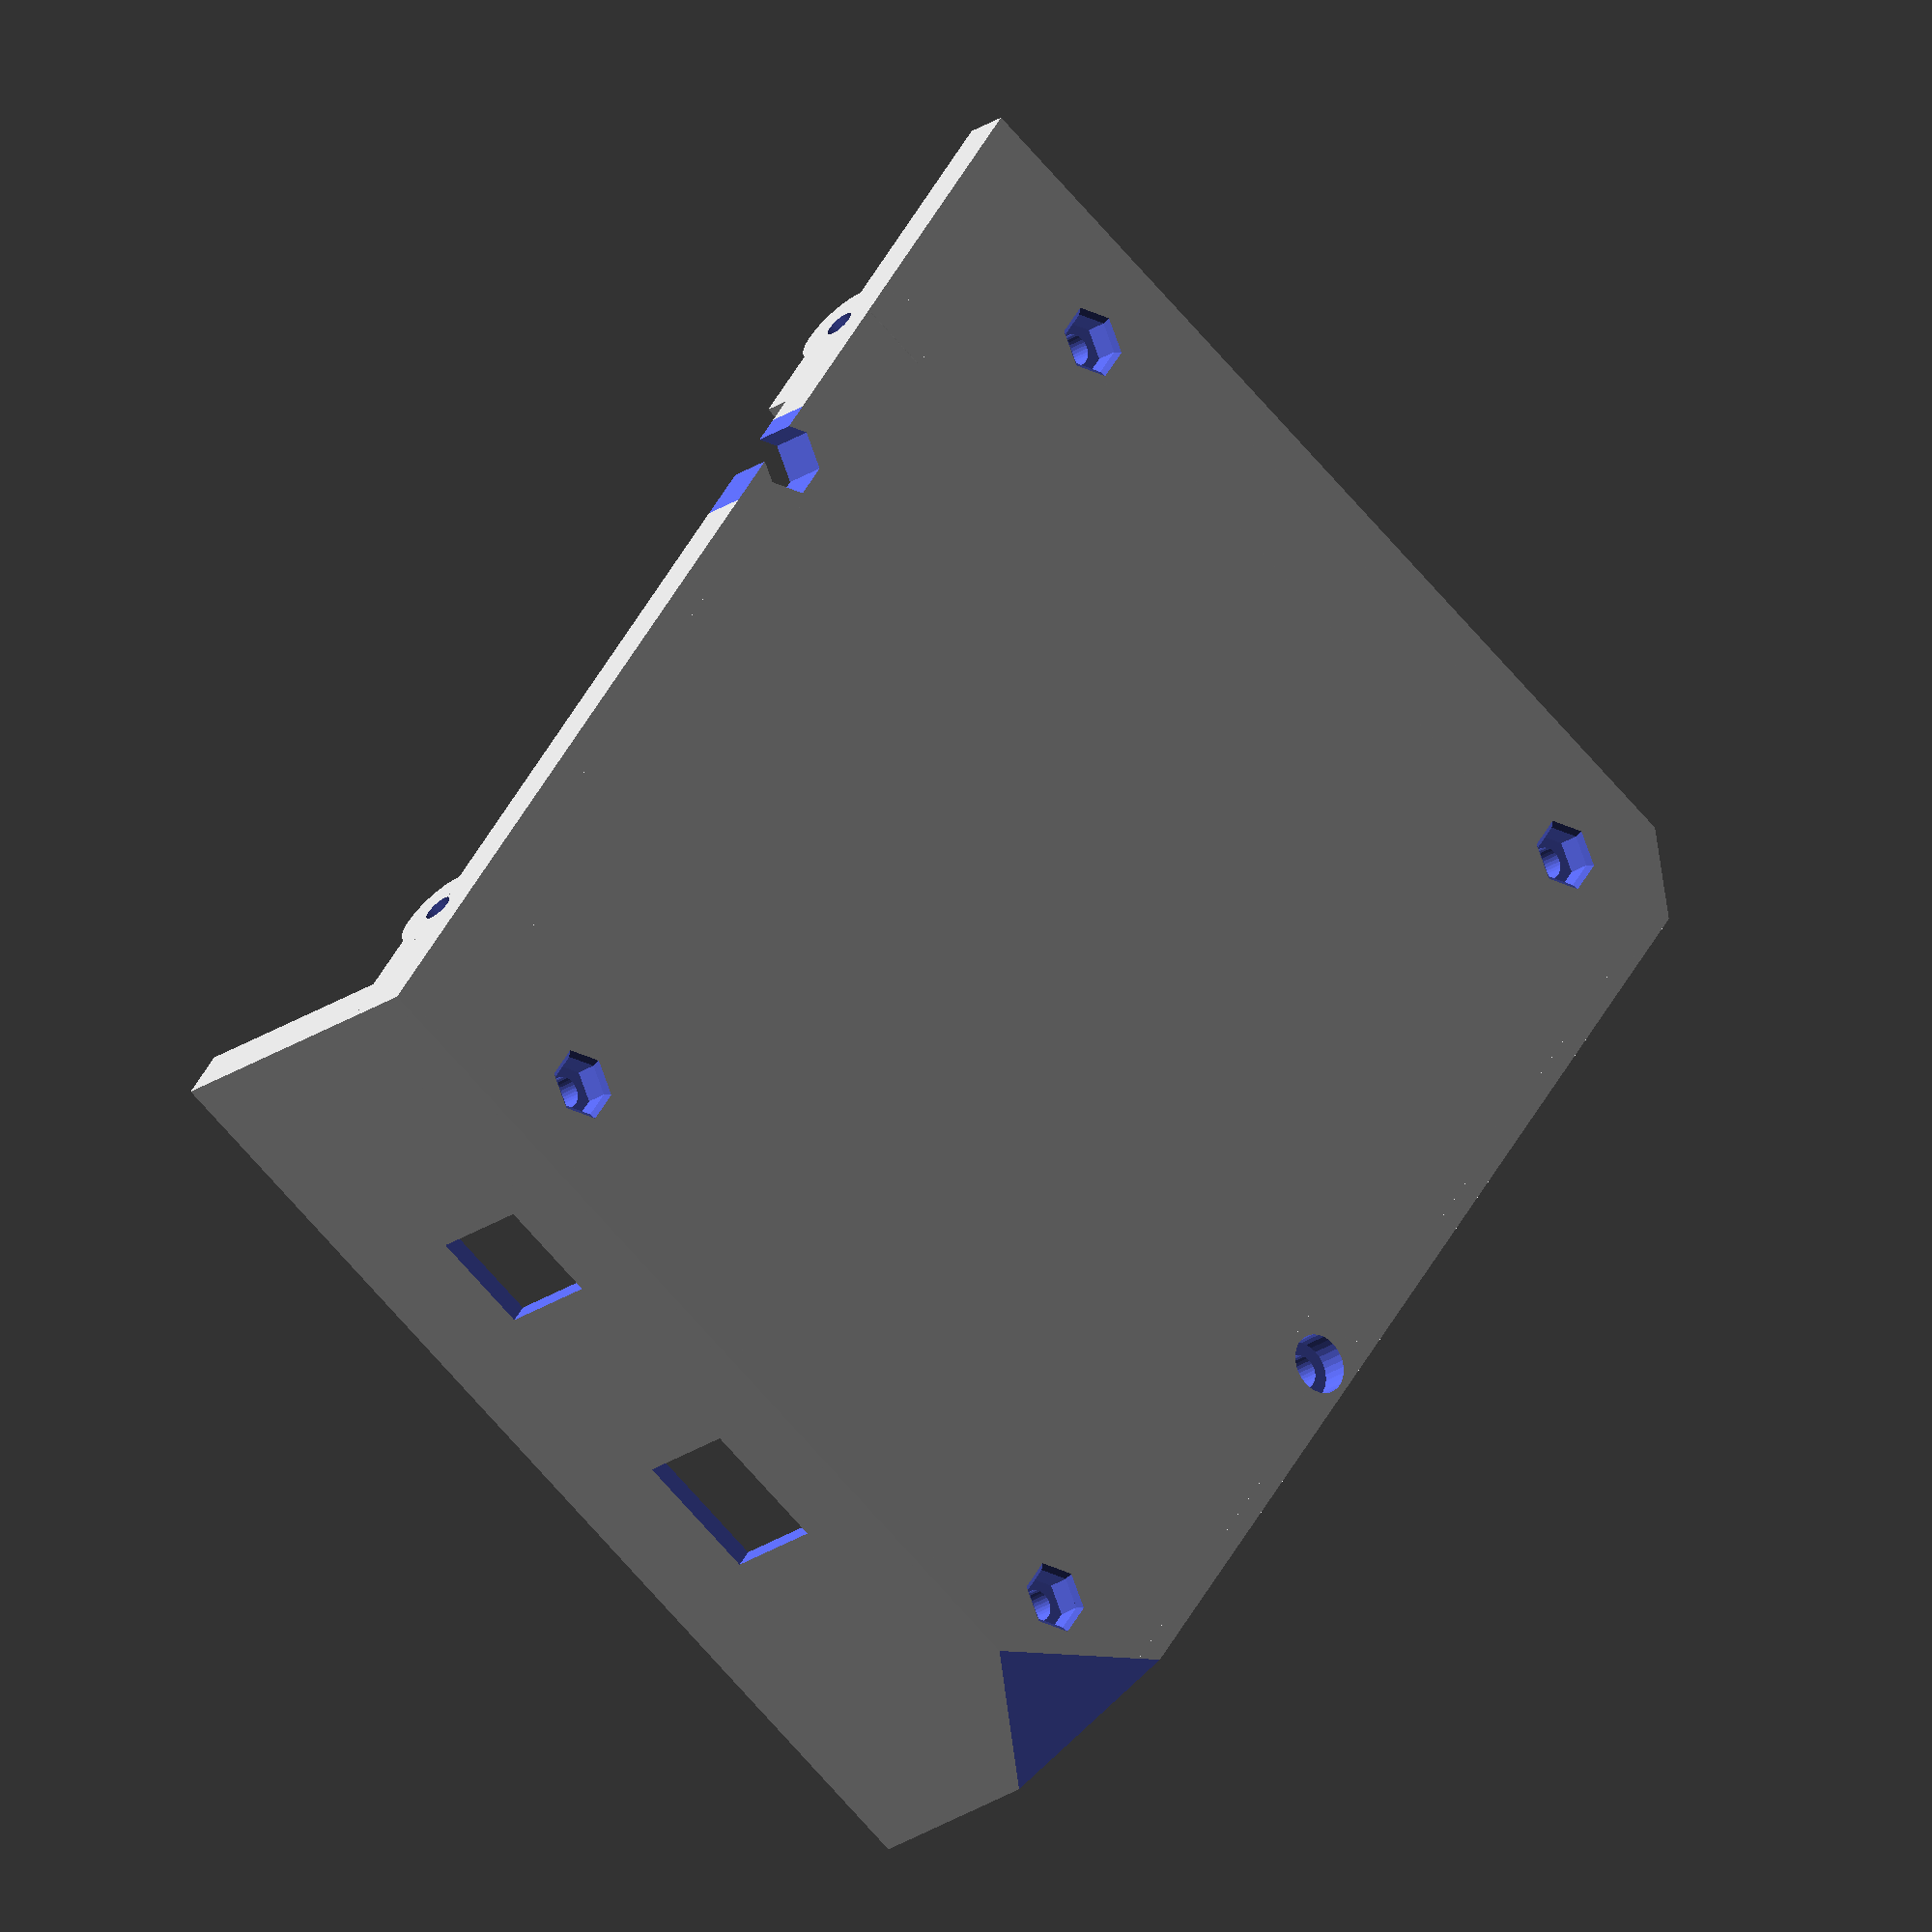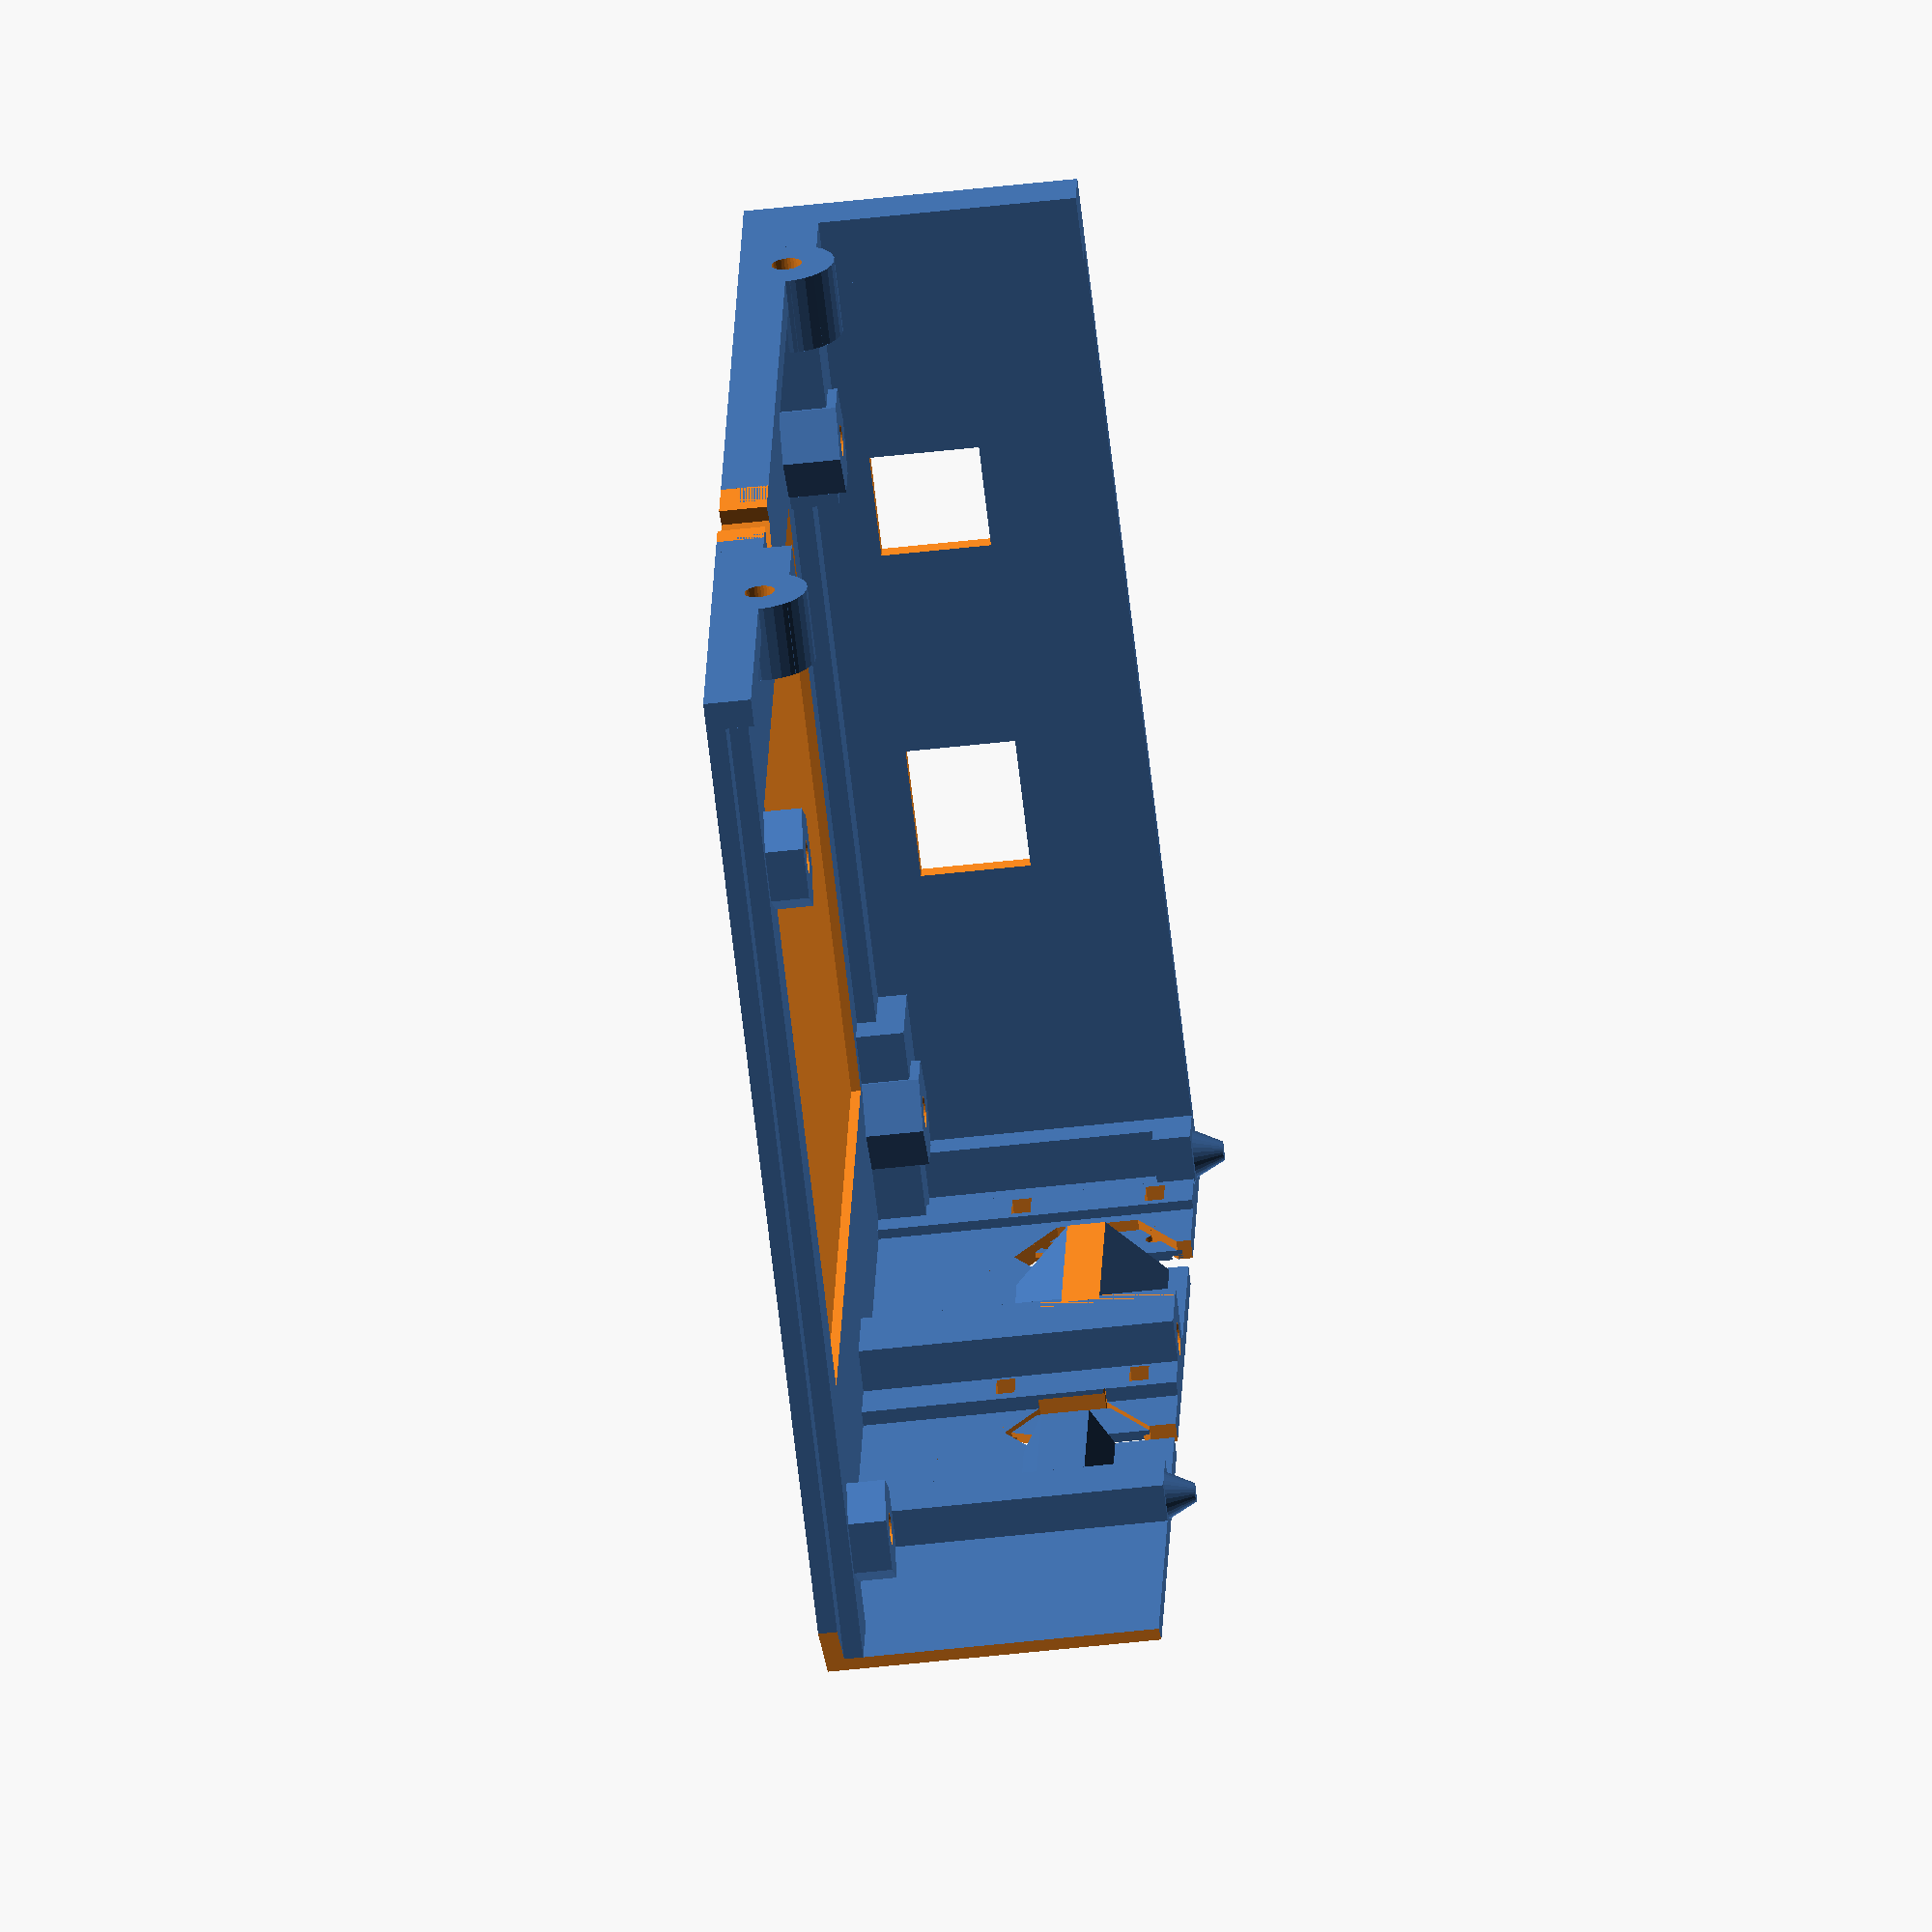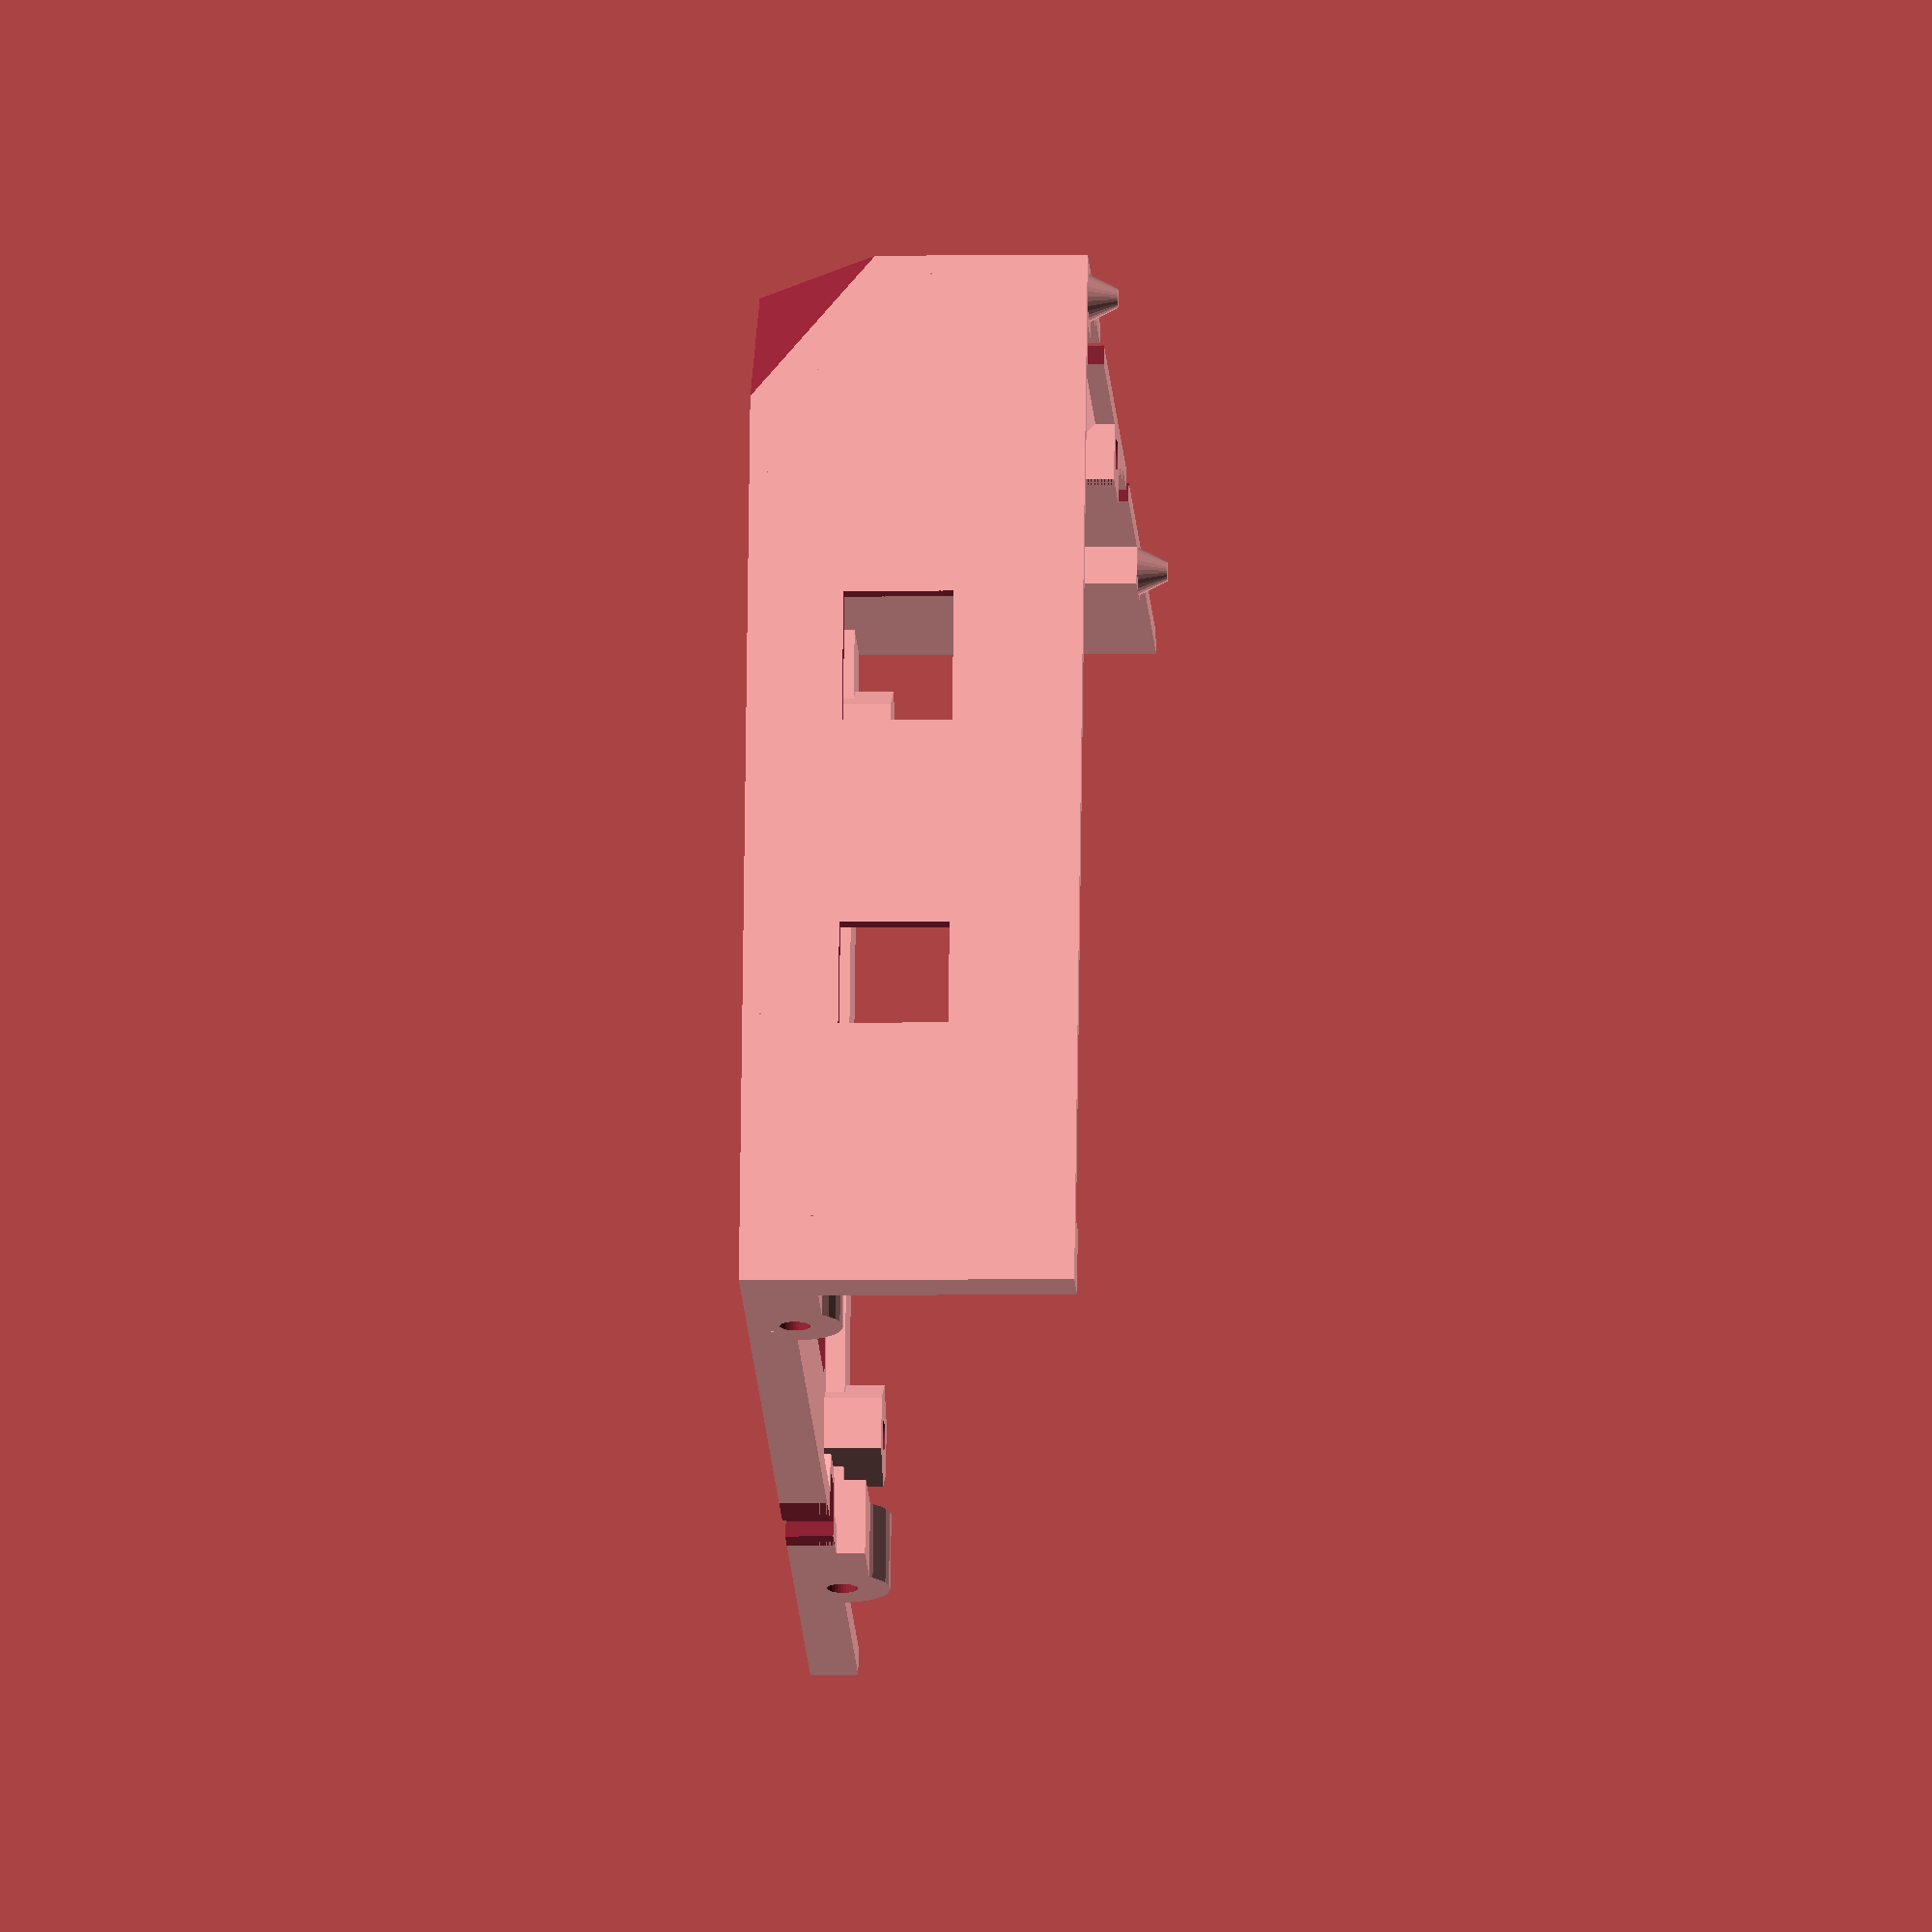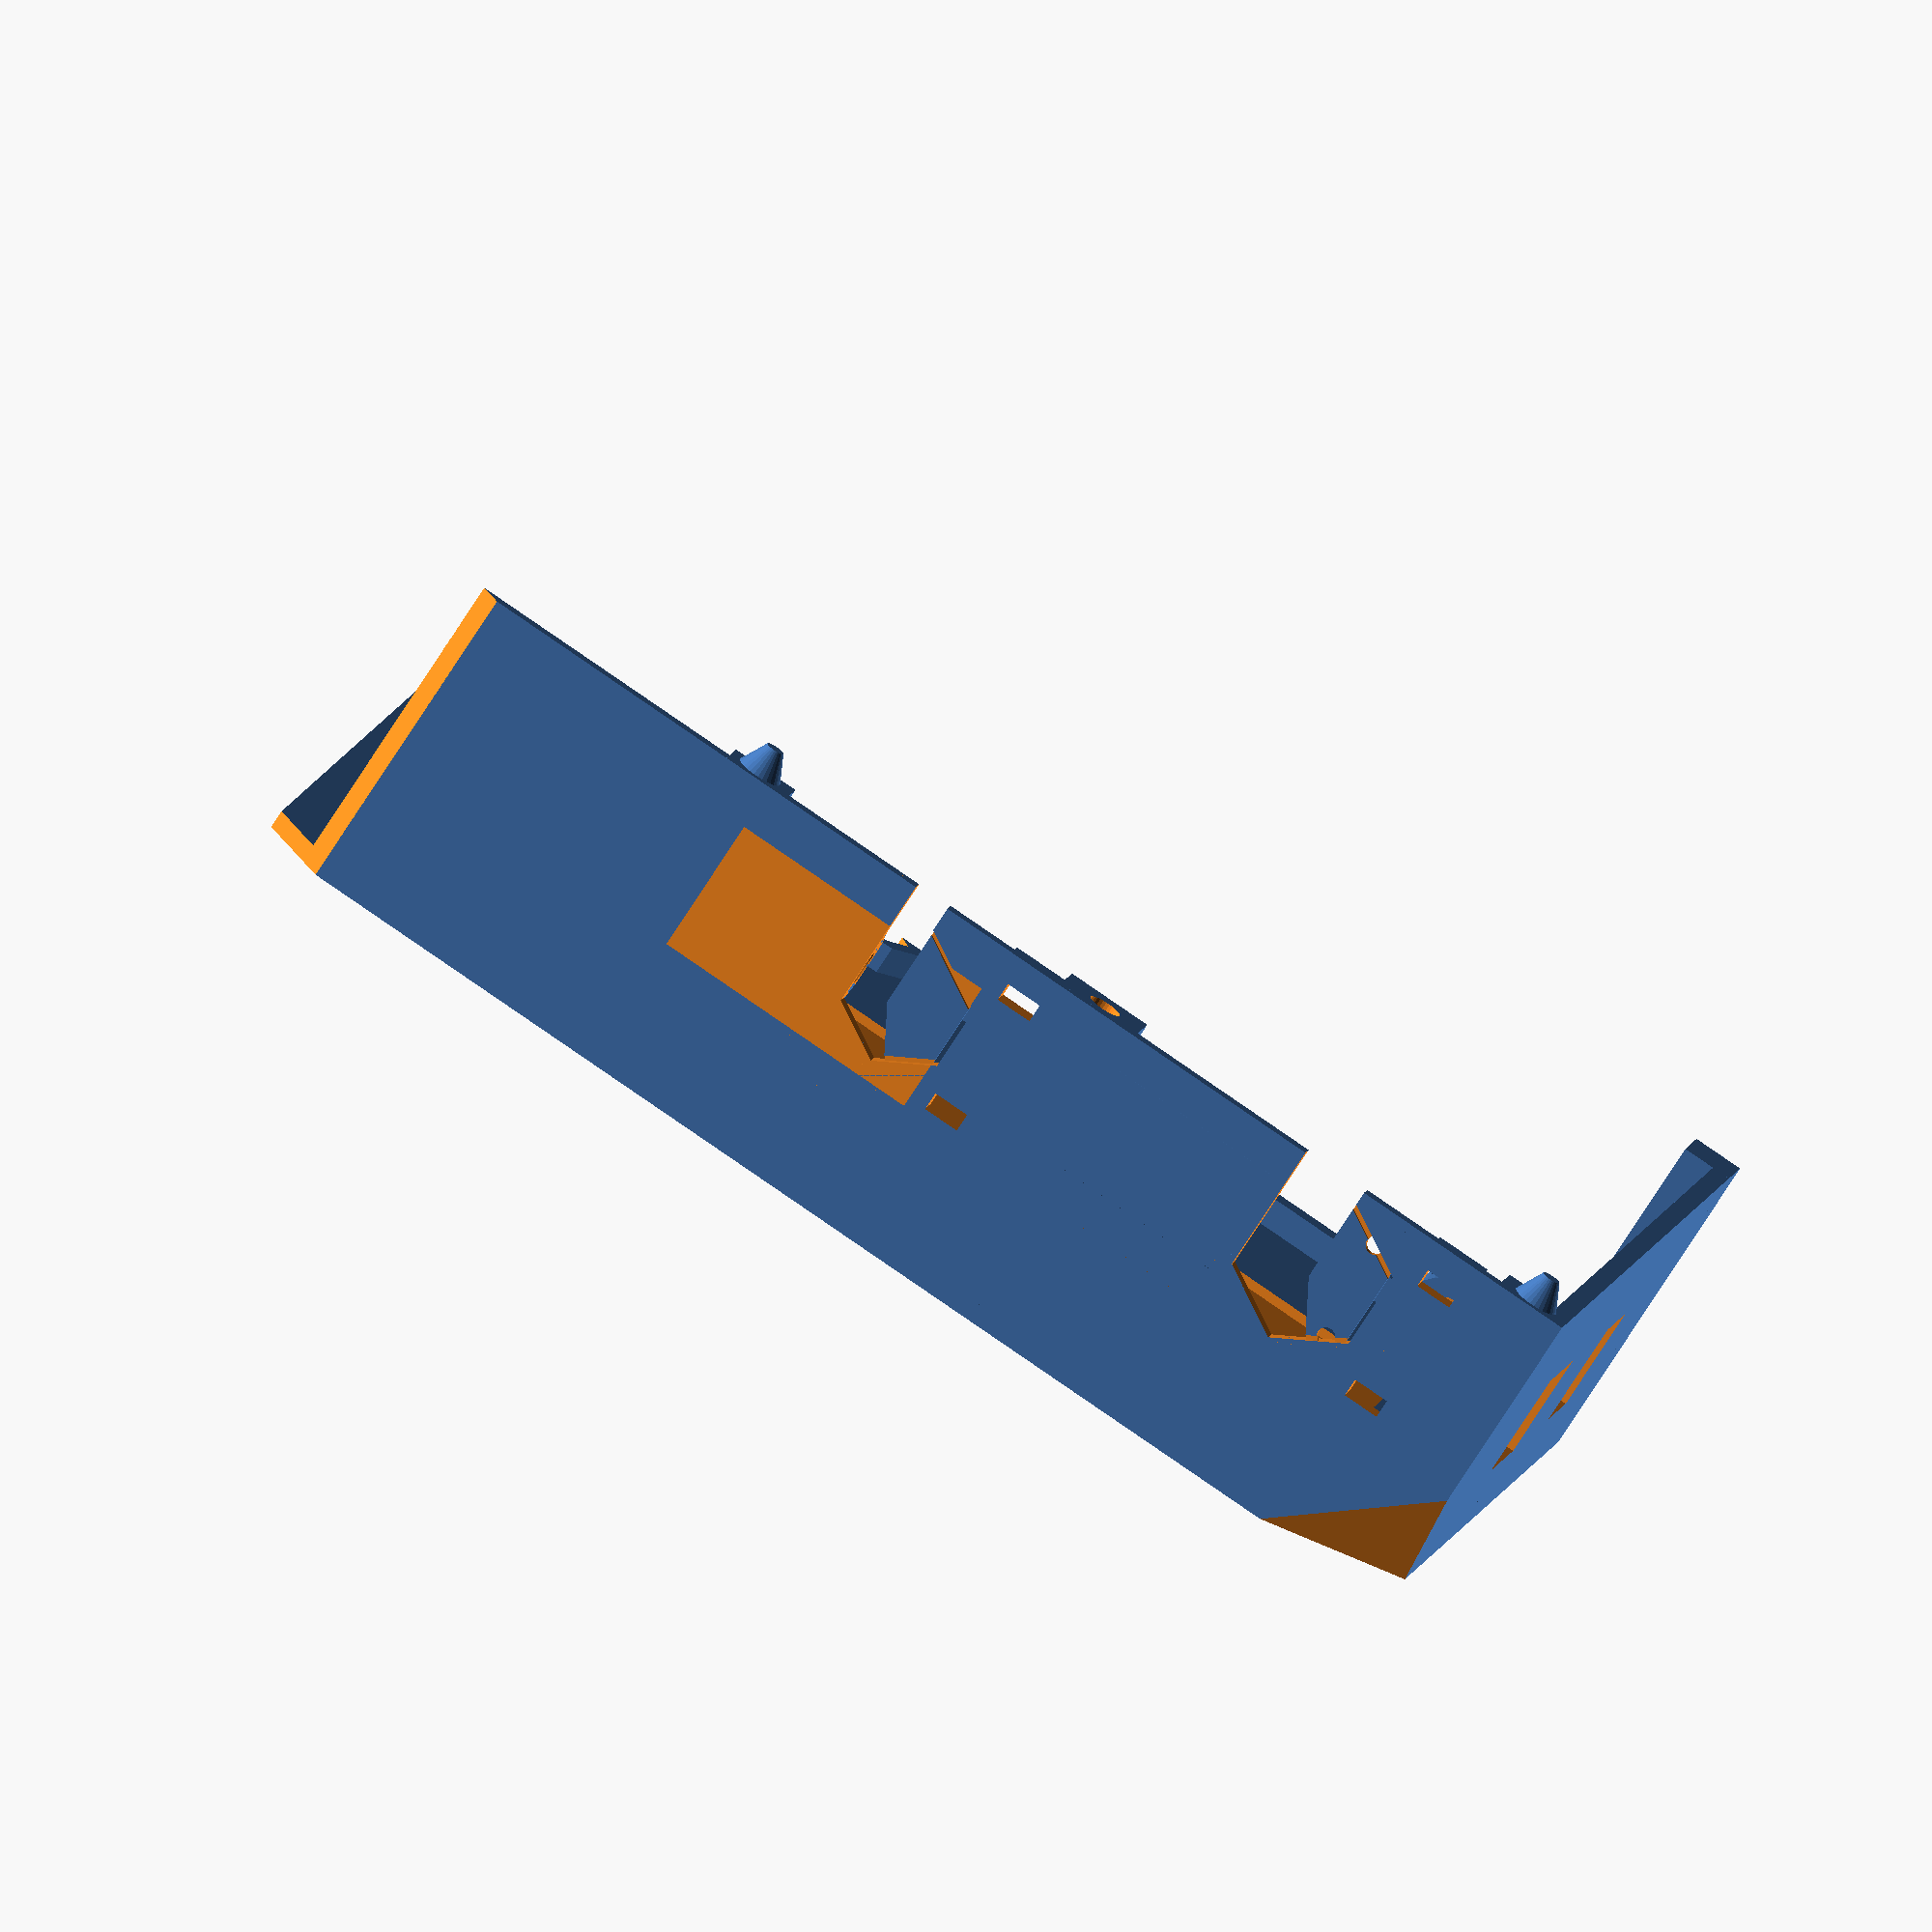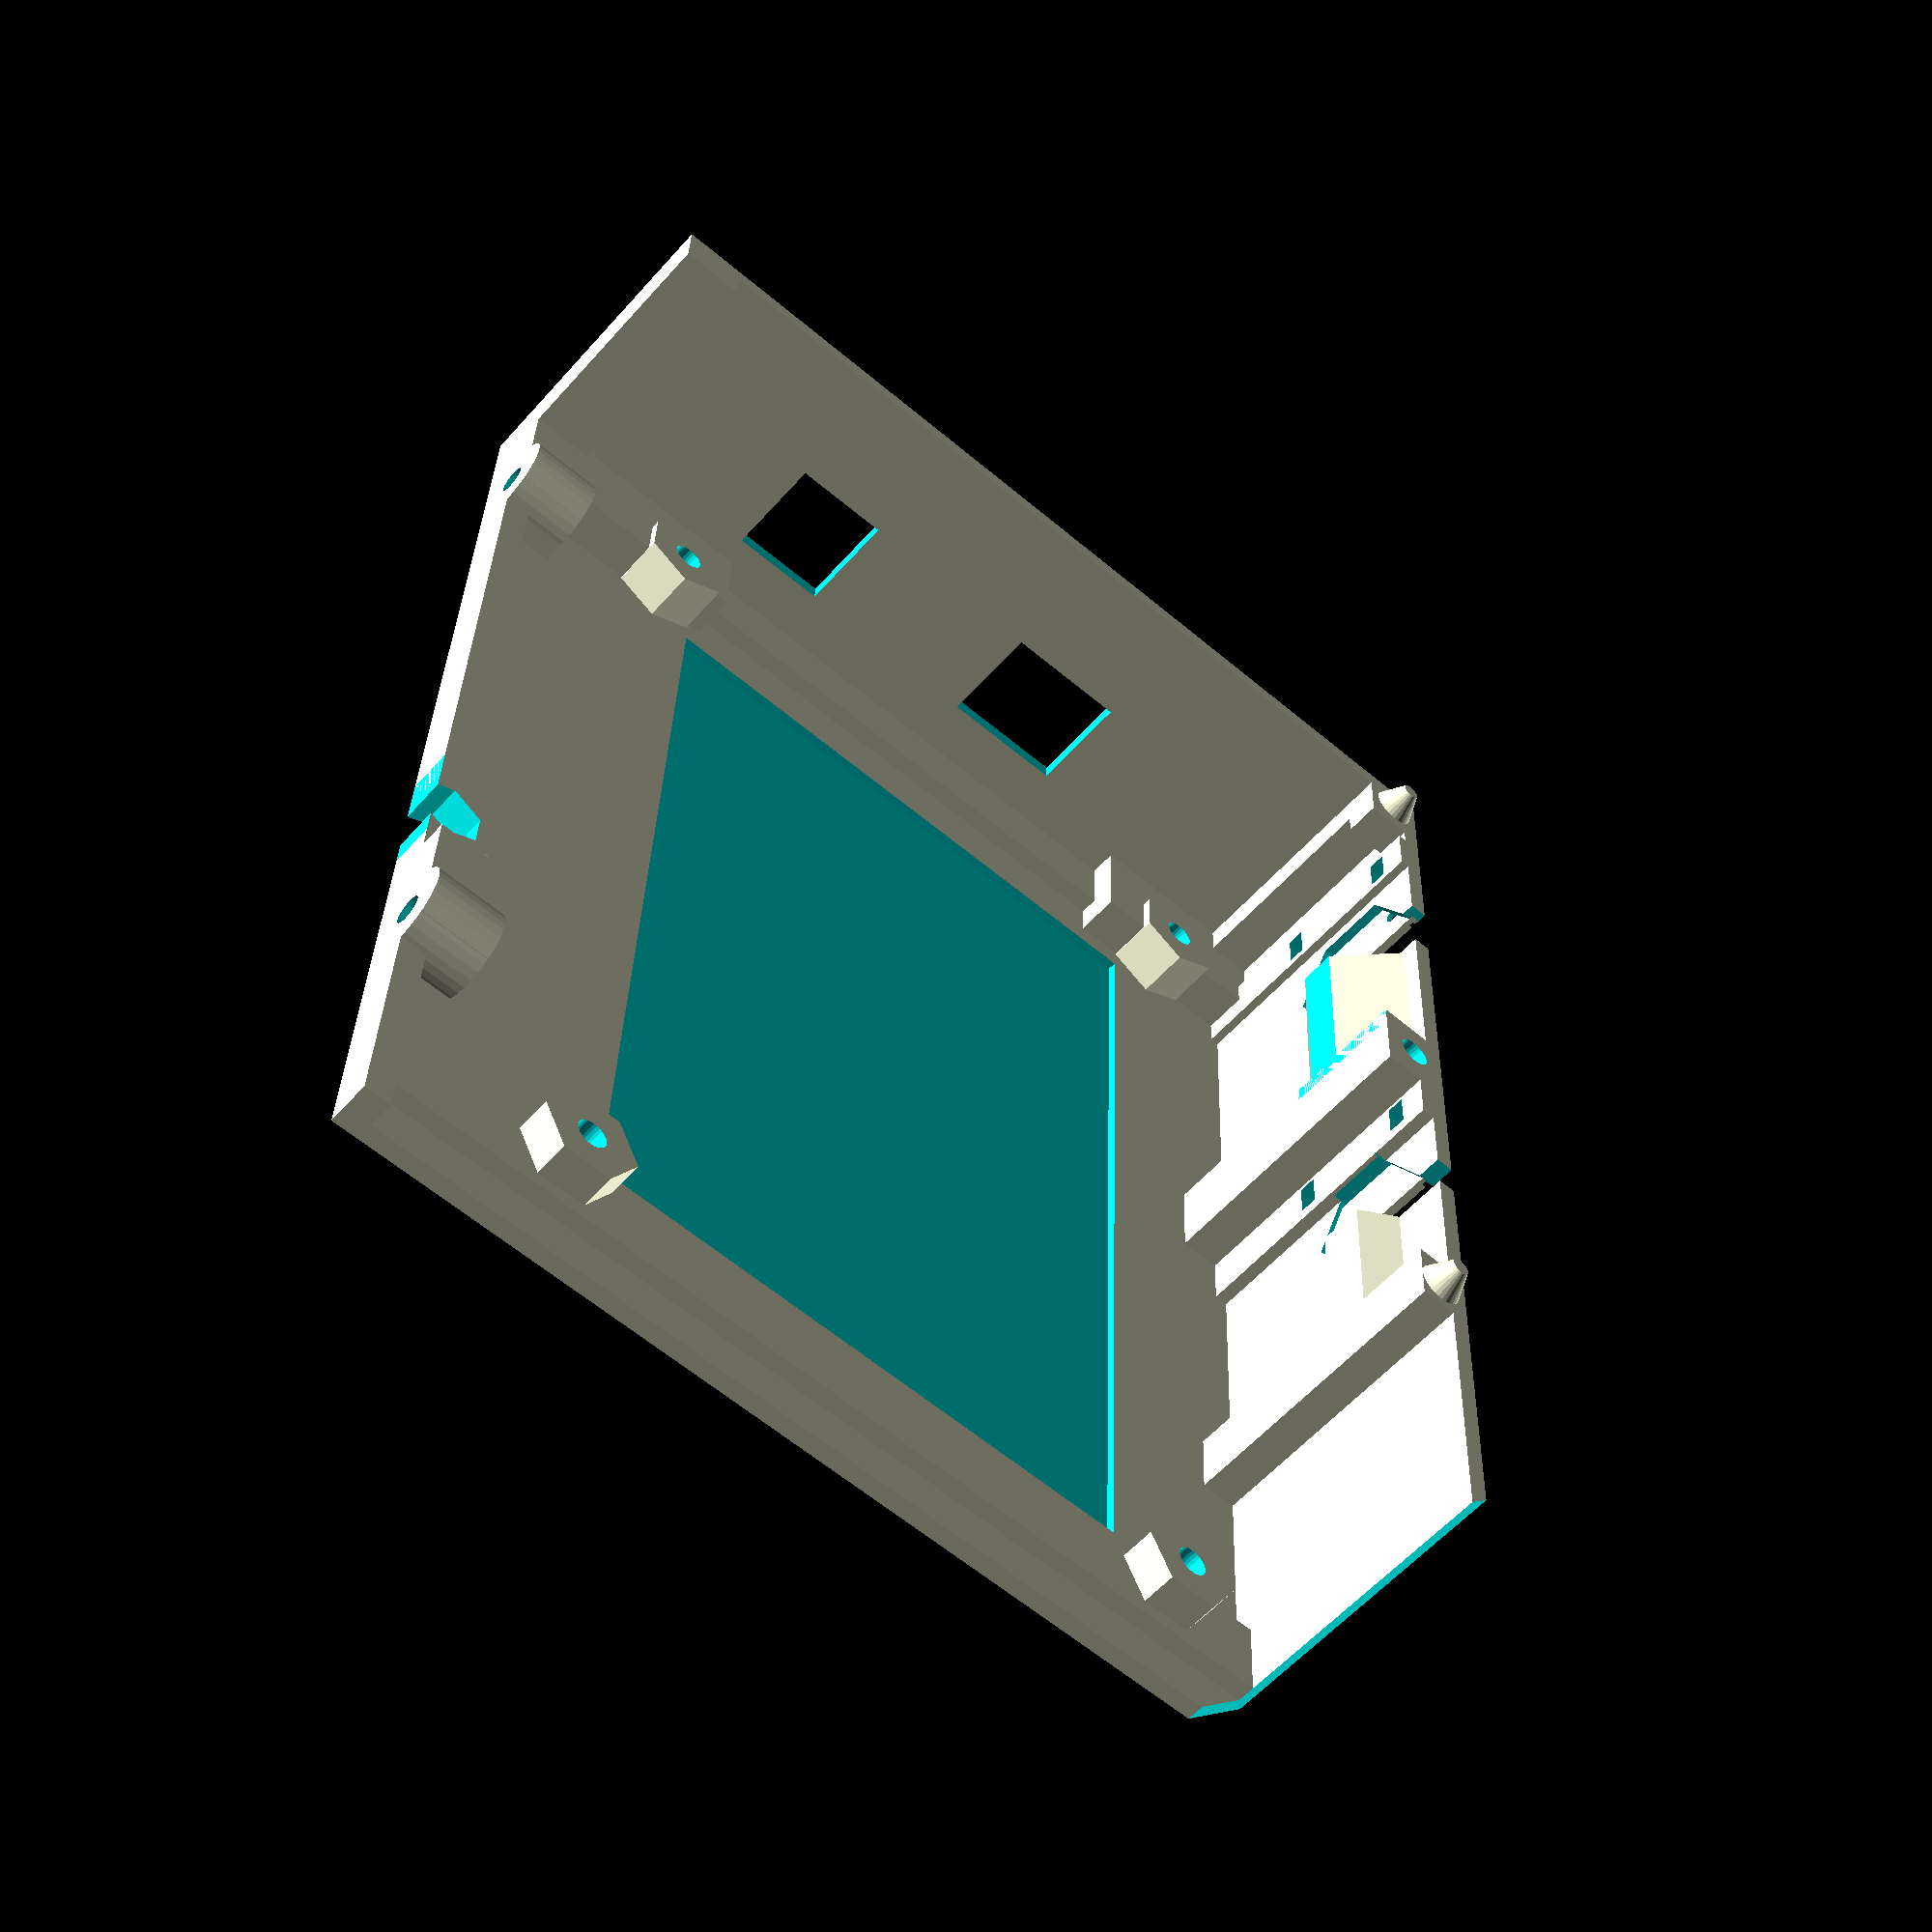
<openscad>
// PRUSA iteration3
// RAMBo cover base
// GNU GPL v3
// Josef Průša <iam@josefprusa.cz> and contributors
// http://www.reprap.org/wiki/Prusa_Mendel
// http://prusamendel.org

bordWidth = 82.5;
bordHeight= 126.5;
bordMountingDist=3.5;
bordDistRight=10;
bordDistLeft=5;
bordDistTop=5;
bordDistBottom=-10;

UsbDistance=42;
PowerDistance=9;
Wallth =2;


// main body
module main_body(){
//cube( [ 114.5 , 92 , 2 ] );  
cube( [ bordDistTop+bordHeight + bordDistBottom+20, 14+bordDistLeft+ bordWidth +bordDistRight, Wallth ] );
cube( [ Wallth ,  14+bordDistLeft+ bordWidth +bordDistRight , 35 ] );  
translate( [ 0 ,  14+bordDistLeft+ bordWidth +bordDistRight-Wallth , 0 ] ) cube( [ bordDistTop+bordHeight + bordDistBottom +30, Wallth , 35 ] );  
translate( [ 63 , 14+bordDistLeft+ bordWidth +bordDistRight-3.5 , 0.5 ] ) cube( [ 6.5 , Wallth , 34.5 ] );  

translate( [ 0 , 0 , 1 ] ) cube( [ 5.5 , 7 , 34 ] );  
translate( [ 0 , 0 , 1 ] ) cube( [ 9 , 14+bordDistLeft+ bordWidth +bordDistRight , 3 ] );  
translate( [ bordDistTop+bordHeight + bordDistBottom+6 , 0 , 0 ] ) cube( [ 9 , 14+bordDistLeft+ bordWidth +bordDistRight , 4 ] );  
translate( [ 98 , 14+bordDistLeft+ bordWidth +bordDistRight-6 , 0 ] ) cube( [ 7.5 , 6 , 35 ] );  
translate( [ 0 , 14+bordDistLeft+ bordWidth +bordDistRight-7 , 0 ] ) cube( [ 5.5 , 7 , 35 ] );  
translate( [ 54 , 14+bordDistLeft+ bordWidth +bordDistRight-8 , 0 ] ) cube( [ 9.5 , 7 , 35 ] );  
translate( [ 20 , 0 , 0 ] ) cube( [ bordDistTop+bordHeight + bordDistBottom , 3 , 5 ] );  

// RAMBo mounting holes
//translate( [ 102.5 , 14 , 1 ] ) rotate([0,0,90]) cylinder( h = 7, r = 5.5, $fn=6); 
//translate( [ 102.5 , 75 , 1 ] ) rotate([0,0,90]) cylinder( h = 7, r = 5.5, $fn=6); 
//translate( [ 7.5 , 14 , 1 ] ) cylinder( h = 7, r = 5.5, $fn=6); 
//translate( [ 7.5 , 75 , 1 ] ) cylinder( h = 7, r = 5.5, $fn=6); 

translate( [Wallth+ bordDistTop + bordHeight -bordMountingDist, 14+bordDistLeft + bordMountingDist, 1 ] ) rotate([0,0,90]) cylinder( h = 7, r = 5.5, $fn=6); 
translate( [ Wallth+ bordDistTop + bordHeight -bordMountingDist , 14+bordDistLeft+bordWidth-bordMountingDist , 1 ] ) rotate([0,0,90]) cylinder( h = 7, r = 5.5, $fn=6); 
translate( [ Wallth+ bordDistTop +bordMountingDist , 14+bordDistLeft+ bordMountingDist , 1 ] ) cylinder( h = 7, r = 5.5, $fn=6); 
translate( [ Wallth+ bordDistTop +bordMountingDist , 14+bordDistLeft+bordWidth-bordMountingDist , 1 ] ) cylinder( h = 7, r = 5.5, $fn=6); 



// corners reinforcement
translate( [ 0 , 14+bordDistLeft+ bordWidth -bordMountingDist-10 , 1 ] ) cube( [ 13 , bordDistRight+bordMountingDist+10 , 6 ] );  
//translate( [ 0 , 70.25 , 1 ] ) cube( [ 7.5 , 11 , 6 ] ); 
translate( [ 0 , 5 , 1 ] ) cube( [ Wallth+ bordDistTop +5 , 14+bordDistLeft+5 , 6 ] ); 
translate( [ 0 , 0 , 1 ] ) cube( [ 13 , 14+bordDistLeft , 6 ] ); 

// frame mounting screw blocks
translate( [ 98 , 0 , 0 ] ) cube( [ 16.5 , 8 , 8 ] ); 
translate( [ 1 , 0 , 0 ] ) cube( [ 19.5 , 8 , 8 ] );  
translate( [ 16.5 , 8 , 5 ] ) rotate([90,0,0]) cylinder( h = 8, r = 5, $fn=30);   
translate( [ 110.5 , 8 , 5 ] ) rotate([90,90,0]) cylinder( h = 8, r = 5, $fn=30);
translate( [ 18.45 , 0 , 0 ] ) cube( [ 3 , 8 , 5.5] ); 

// heatbed filament holder body
translate( [ 81.6 , 14+bordDistLeft+ bordWidth +bordDistRight+(90.35-92) , 24 ] ) rotate([0,90,0]) cylinder( h = 17, r = 5, $fn=6); 

// door closing corner
translate( [ 102 , 14+bordDistLeft+ bordWidth +bordDistRight-3.5 , 35 ] ) cylinder( h = 3, r1=2.5, r2=1, $fn=30);   

translate( [ 2 , 14+bordDistLeft+ bordWidth +bordDistRight-7 , 31 ] ) cube( [ 6 , 7 , 4] ); 
translate( [ 4 , 14+bordDistLeft+ bordWidth +bordDistRight-3.5 , 35 ] ) cylinder( h = 3, r1=2.5, r2=1, $fn=30);   
translate( [ 89 , 2 , 0 ] ) cylinder( h = 5, r = 6, $fn=6);   



}



module inside_cable_holder(){
    
translate( [ 50 , 6 , 0.5 ] ) cube( [ 30, 2, 20] ); 
difference(){
translate( [ 50 , 8 , 25 ] ) rotate([0,90,0]) cylinder( h = 30, r = 6, $fn=6);   
translate( [ 49 , 8 , 25 ] ) rotate([0,90,0]) cylinder( h = 34, r = 4, $fn=6);  
translate( [ 49 , 8 , 10 ] ) cube( [ 34, 10, 25] );     
}
    
    }

module cutouts(){
// side     
translate( [  Wallth+ bordDistTop +bordMountingDist+5 , 14+bordDistLeft+bordMountingDist+5 , 1 ] ) cube( [ bordHeight-(2*bordMountingDist)-10 , bordWidth -(2*bordMountingDist)-10 , 3 ] );   

// RAMBo M3 screws
translate( [ Wallth+ bordDistTop +bordMountingDist , 14+bordDistLeft +bordMountingDist , -1 ] ) cylinder( h = 10, r = 1.7, $fn=30);  
translate( [ Wallth+ bordDistTop + bordHeight -bordMountingDist, 14+bordDistLeft+ bordMountingDist , -1 ] ) cylinder( h = 10, r = 1.7, $fn=30);  
translate( [  Wallth+ bordDistTop + bordHeight -bordMountingDist , 14+bordDistLeft+bordWidth-bordMountingDist , -1 ] ) cylinder( h = 10, r = 1.7, $fn=30);  
translate( [ Wallth+ bordDistTop +bordMountingDist , 14+bordDistLeft+bordWidth-bordMountingDist , -1 ] ) cylinder( h = 10, r = 1.7, $fn=30);     
    
// frame mounting screws
translate( [ 16.5 , 8 , 5 ] ) rotate([90,0,0]) cylinder( h = 10, r = 1.6, $fn=30);   
translate( [ 110.5 , 9 , 5 ] ) rotate([90,0,0]) cylinder( h = 10, r = 1.6, $fn=30);   
translate( [ 16.5 , 9 , 5 ] ) rotate([90,0,0]) cylinder( h = 5, r = 3, $fn=30);   
translate( [ 110.5 , 9 , 5 ] ) rotate([90,0,0]) cylinder( h = 5, r = 3, $fn=30);       
//translate( [ 114.5 , -2 , -1 ] ) cube( [ 5 , 15 , 10] ); 

// USB connector hole
translate( [ -1 , 14+bordDistLeft+UsbDistance , 10 ] ) cube( [ 5.5 , 14 , 11.5 ] );  
translate( [ -1 , 14+bordDistLeft+PowerDistance , 10 ] ) cube( [ 5.5 , 11 , 11.5 ] );  

// reset button
//translate( [ -2 , 65 , 14 ] ) rotate([0,90,0]) cylinder( h = 10, r = 2, $fn=30);  

// door closing screw
translate( [ 58.5 , 14+bordDistLeft+ bordWidth +bordDistRight-4 , -1 ] ) cylinder( h = 43, r = 1.8, $fn=30);  


// heatbed cable opening hole
translate( [ 75.5 , 14+bordDistLeft+ bordWidth +bordDistRight+2 , 24 ] ) rotate([90,90,0]) cylinder( h = 5, r = 7, $fn=6); 
translate( [ 77.6 , 14+bordDistLeft+ bordWidth +bordDistRight-12 , 20.5 ] ) cube( [ 4 , 15 , 15] ); 
translate( [ 69.4 , 14+bordDistLeft+ bordWidth +bordDistRight+3 , 27.5 ] ) rotate([90,60,0]) cube( [ 5 , 10 , 10] ); 

// heatbed cable ziptie holes
translate( [ 64 , 14+bordDistLeft+ bordWidth +bordDistRight-5 , 30 ] ) cube( [ 4 , 10 , 2 ] ); 
translate( [ 64 , 14+bordDistLeft+ bordWidth +bordDistRight-5 , 16 ] ) cube( [ 4 , 10 , 2 ] );  



// heatbed filament holder hole
translate( [ 81 , 14+bordDistLeft+ bordWidth +bordDistRight-3 , 24 ] ) rotate([0,90,0]) cylinder( h = 17, r = 1.6, $fn=30); 
translate( [ 81 , 14+bordDistLeft+ bordWidth +bordDistRight-3 , 24 ] ) rotate([0,90,0]) cylinder( h = 2, r = 2, r2=1.6, $fn=30);  
translate( [ 70 , 14+bordDistLeft+ bordWidth +bordDistRight , 15 ] ) cube( [ 30 , 10 , 15] ); 


// nut traps
translate( [ Wallth+ bordDistTop +bordMountingDist , 14+bordDistLeft + bordMountingDist, -1 ] ) cylinder( h = 4, r = 3.2, $fn=6);  
translate( [ Wallth+ bordDistTop + bordHeight -bordMountingDist, 14+bordDistLeft + bordMountingDist, -1 ] ) cylinder( h = 4, r = 3.2, $fn=6);  
translate( [  Wallth+ bordDistTop + bordHeight -bordMountingDist , 14+bordDistLeft+bordWidth-bordMountingDist , -1 ] ) cylinder( h = 4, r = 3.2, $fn=6);  
translate( [ Wallth+ bordDistTop +bordMountingDist , 14+bordDistLeft+bordWidth-bordMountingDist , -1 ] ) cylinder( h = 4, r = 3.2, $fn=6);  

translate( [ Wallth+ bordDistTop +bordMountingDist , 14+bordDistLeft+ bordMountingDist , -1 ] ) cylinder( h = 1.5, r1 = 5, r2=3.2, $fn=6);  
translate( [ Wallth+ bordDistTop + bordHeight -bordMountingDist, 14+bordDistLeft + bordMountingDist, -1 ] ) cylinder( h = 1.5, r1 = 5, r2=3.2, $fn=6);  
translate( [  Wallth+ bordDistTop + bordHeight -bordMountingDist , 14+bordDistLeft+bordWidth-bordMountingDist , -1 ] ) cylinder( h = 1.5, r1 = 5, r2=3.2, $fn=6);  
translate( [ Wallth+ bordDistTop +bordMountingDist , 14+bordDistLeft+bordWidth-bordMountingDist , -1 ] ) cylinder( h = 1.5, r1 = 5, r2=3.2, $fn=6);  
translate( [ 58.5 , 14+bordDistLeft+ bordWidth +bordDistRight-4 , -1 ] ) cylinder( h = 4, r = 3.2, $fn=30);   


// door closing corners
// csc Old?
// translate( [ 8 ,14+bordDistLeft+ bordWidth +bordDistRight-12 , 28 ] ) rotate([0,0,45]) cube( [ 5 , 5 , 10] ); 
// translate( [ 106 , 14+bordDistLeft+ bordWidth +bordDistRight-11 , 4 ] ) rotate([0,0,45]) cube( [ 5 , 5 , 40] ); 


// x axis cable hole
translate( [ 89 , 2 , -1 ] ) cylinder( h = 10, r = 4, $fn=6);   
translate( [ 80 , -5 , -1 ] ) cube( [ 15, 5, 10] ); 



// large corner coutout
translate( [ -25 , 14+bordDistLeft+ bordWidth +bordDistRight-12 , -54 ] ) rotate([50,0,45]) cube( [ 50, 50, 50] ); 
translate( [ bordDistTop+bordHeight + bordDistBottom+45 , 14+bordDistLeft+ bordWidth +bordDistRight+(60-92) , -10 ] ) rotate([0,0,45]) cube( [ 50, 50, 50] ); 

}

module ext_ziptie(){
difference(){
translate( [ -6 , 28 , 27 ] ) rotate([0,90,0]) cylinder( h = 3, r = 15, $fn=30);       
translate( [ -7 , 28 , 27 ] ) rotate([0,90,0]) cylinder( h = 5, r = 7, $fn=30);       
}
}


module ext_cable_holder()
{
difference()
{
    union(){
        rotate([90,0,0]) translate([-8, 26, -28]) rotate([0,90,0]) cylinder( h = 4, r1 = 7, r2=10, $fn=6);    
        rotate([90,0,0]) translate([-4, 26, -28]) rotate([0,90,0]) cylinder( h = 4, r1 = 10, r2=10, $fn=6);    
        rotate([90,0,0]) translate( [ 1.5 , 26 , -28 ] ) rotate([0,90,0]) cylinder( h = 10, r1 = 10, r2=7, $fn=6);
        translate( [ -4.1 , 28 , 17.5 ] ) rotate([0,45,0]) cube( [ 7 , 5 , 8 ] );           
    }
    
    translate( [ -15 , 13 , 15] ) cube( [ 15 , 15 , 25 ] );  
    translate( [ 1.5 , 26 , 10] ) cube( [ 15 , 15 , 25 ] );   
 
    difference(){
        rotate([90,0,0]) translate([-4, 26, -28]) rotate([0,90,0]) cylinder( h = 3.5, r = 8,  $fn=30);    
        rotate([90,0,0]) translate([-5, 26, -28]) rotate([0,90,0]) cylinder( h = 5.5, r = 6.5,  $fn=30);    
        }
}
}







module rambo_cover()
{
    difference()
    {
    main_body();
    cutouts();
    }
}


difference(){

union(){
rambo_cover();
    translate( [ 10 , 14+bordDistLeft+ bordWidth +bordDistRight-3 , 3] ) cube( [ 6 , 1 , 32 ] ); 
    translate( [ 12 , 14+bordDistLeft+ bordWidth +bordDistRight-3 , 1] ) cube( [ 4 , 1 , 2 ] ); 
}

translate( [ 25 ,14+bordDistLeft+ bordWidth +bordDistRight-3 , 20.8] ) cube( [ 7.4 , 5 , 16 ] );  //Cube018   
translate( [ 25 , 14+bordDistLeft+ bordWidth +bordDistRight+3 , 25 ] ) rotate([90,90,0]) cylinder( h = 7, r = 8.5, $fn=6);   

// extruder cable zipties
translate( [ 11 , 14+bordDistLeft+ bordWidth +bordDistRight-5 , 30 ] ) cube( [ 4 , 10 , 2 ] );  
translate( [ 11 , 14+bordDistLeft+ bordWidth +bordDistRight-5 , 16 ] ) cube( [ 4 , 10 , 2 ] );  
    


}

module extruder_filament_holder()
{
difference(){
translate( [ 33 , 14+bordDistLeft+ bordWidth +bordDistRight-2 , 25 ] ) rotate([0,90,0]) cylinder( h = 22, r = 8, $fn=4);  
translate( [ 30 , 14+bordDistLeft+ bordWidth +bordDistRight-4 , 25 ] ) rotate([0,90,0]) cylinder( h = 22, r = 1.6, $fn=30);  
translate( [ 32 , 14+bordDistLeft+ bordWidth +bordDistRight-4 , 25 ] ) rotate([0,90,0]) cylinder( h = 3, r1 = 2, r2=1.6, $fn=30); 
translate( [ 26 ,14+bordDistLeft+ bordWidth +bordDistRight-13 , 20.8] ) cube( [ 30 , 5 , 16 ] );          
translate( [ 26 ,14+bordDistLeft+ bordWidth +bordDistRight-1 , 15] ) cube( [ 30 , 15 , 16 ] );     
}
}

extruder_filament_holder();

// print part support
translate([0,1,0])
difference(){
translate( [ 18 ,14+bordDistLeft+ bordWidth +bordDistRight-2 , 15] ) cube( [ 7 , 1 , 19 ] );    
translate( [ 17 ,14+bordDistLeft+ bordWidth +bordDistRight+(90.6-92) , 29.4] ) rotate([0,60,0]) cube( [ 1 , 1 , 19 ] );    
translate( [ 30 ,14+bordDistLeft+ bordWidth +bordDistRight+ (90.6-92) , 13.1] ) rotate([0,-60,0]) cube( [ 1 , 1 , 19 ] );    
translate( [ 30 ,14+bordDistLeft+ bordWidth +bordDistRight-3 , 13] ) rotate([0,-60,0]) cube( [ 10 , 3 , 10 ] );    

translate( [ 20 ,14+bordDistLeft+ bordWidth +bordDistRight+8, 20 ] ) rotate([90,0,0]) cylinder( h = 33, r = 1, $fn=30);     
translate( [ 21 ,14+bordDistLeft+ bordWidth +bordDistRight+7, 31 ] ) rotate([90,0,0]) cylinder( h = 33, r = 1, $fn=30);     
}



// print part support
difference()
{
translate( [ 70 ,14+bordDistLeft+ bordWidth +bordDistRight-1.5 , 15] ) cube( [ 7.5 , 1 , 19 ] );     
translate( [ 69 ,14+bordDistLeft+ bordWidth +bordDistRight-1 , 27.8] ) rotate([0,60,0]) cube( [ 1 , 1 , 19 ] );    
translate( [ 80 ,14+bordDistLeft+ bordWidth +bordDistRight-1 , 13.9] ) rotate([0,-60,0]) cube( [ 1 , 1 , 19 ] );    
translate( [ 81.5 ,14+bordDistLeft+ bordWidth +bordDistRight-2 , 10] ) rotate([0,-60,0]) cube( [ 10 , 2 , 10 ] );    
}





















</openscad>
<views>
elev=21.0 azim=235.7 roll=142.1 proj=o view=solid
elev=54.2 azim=104.6 roll=276.8 proj=o view=solid
elev=3.6 azim=13.3 roll=273.1 proj=o view=solid
elev=255.1 azim=11.4 roll=212.7 proj=o view=solid
elev=237.2 azim=272.0 roll=220.8 proj=p view=solid
</views>
